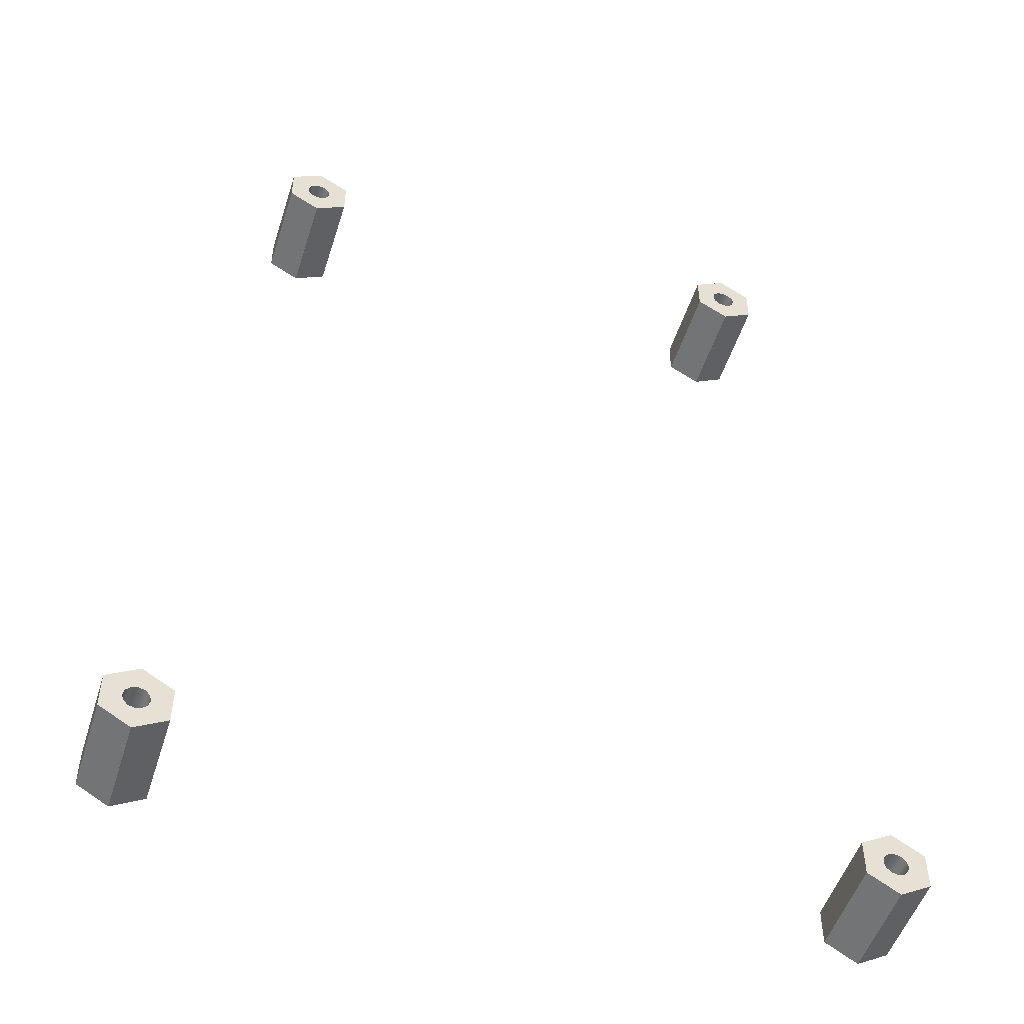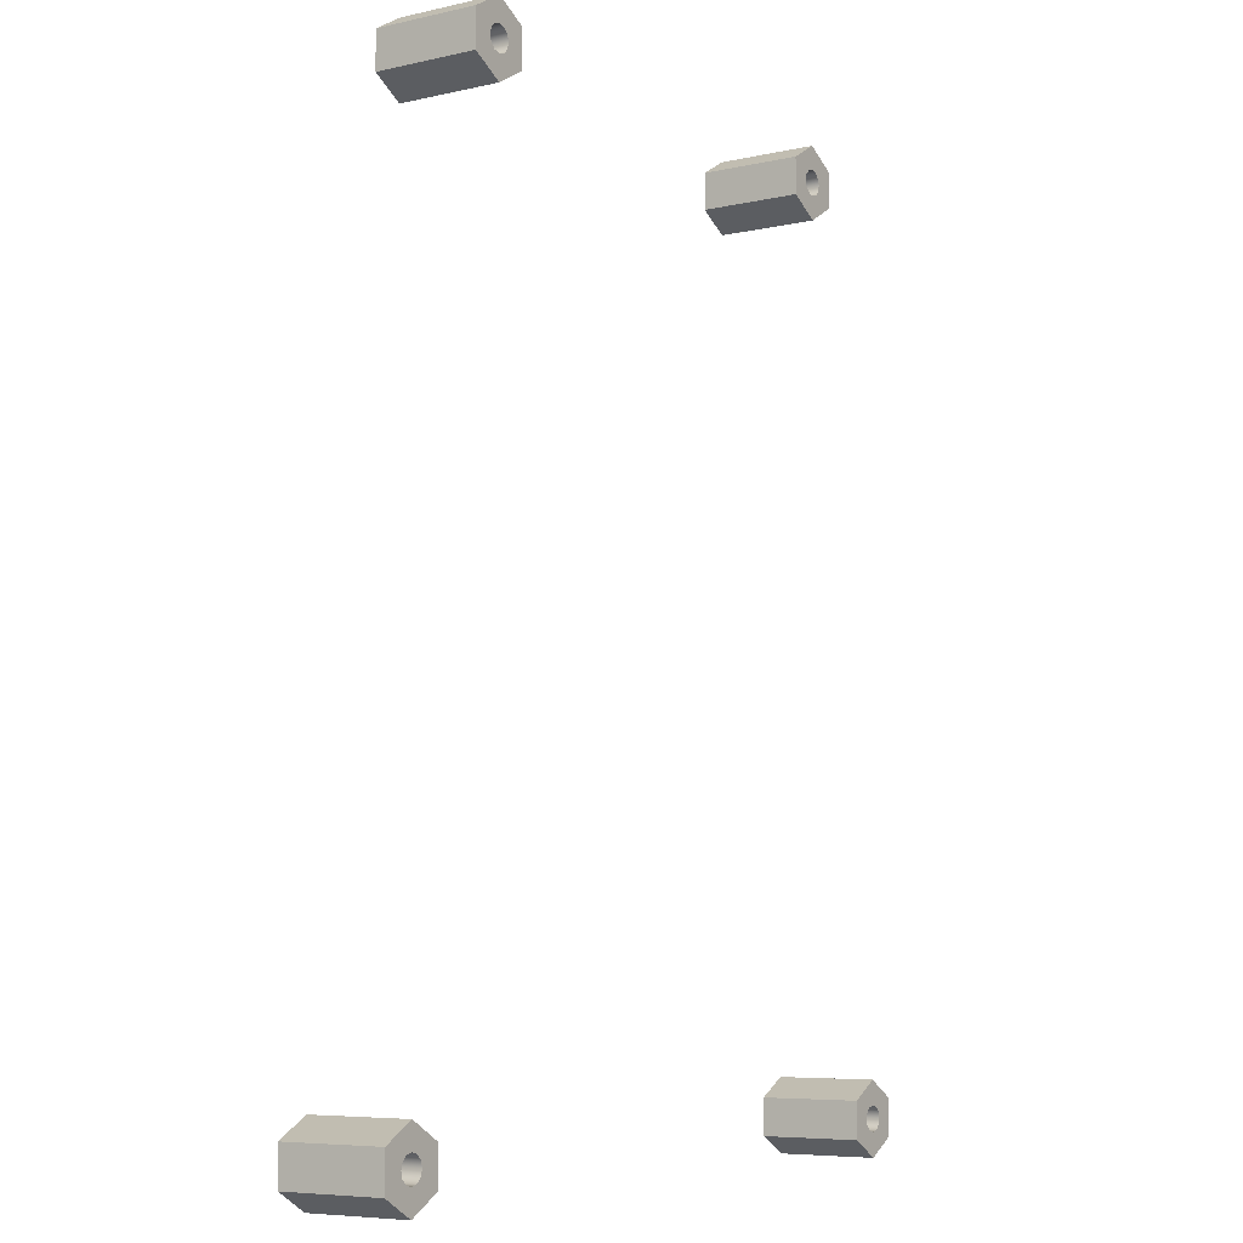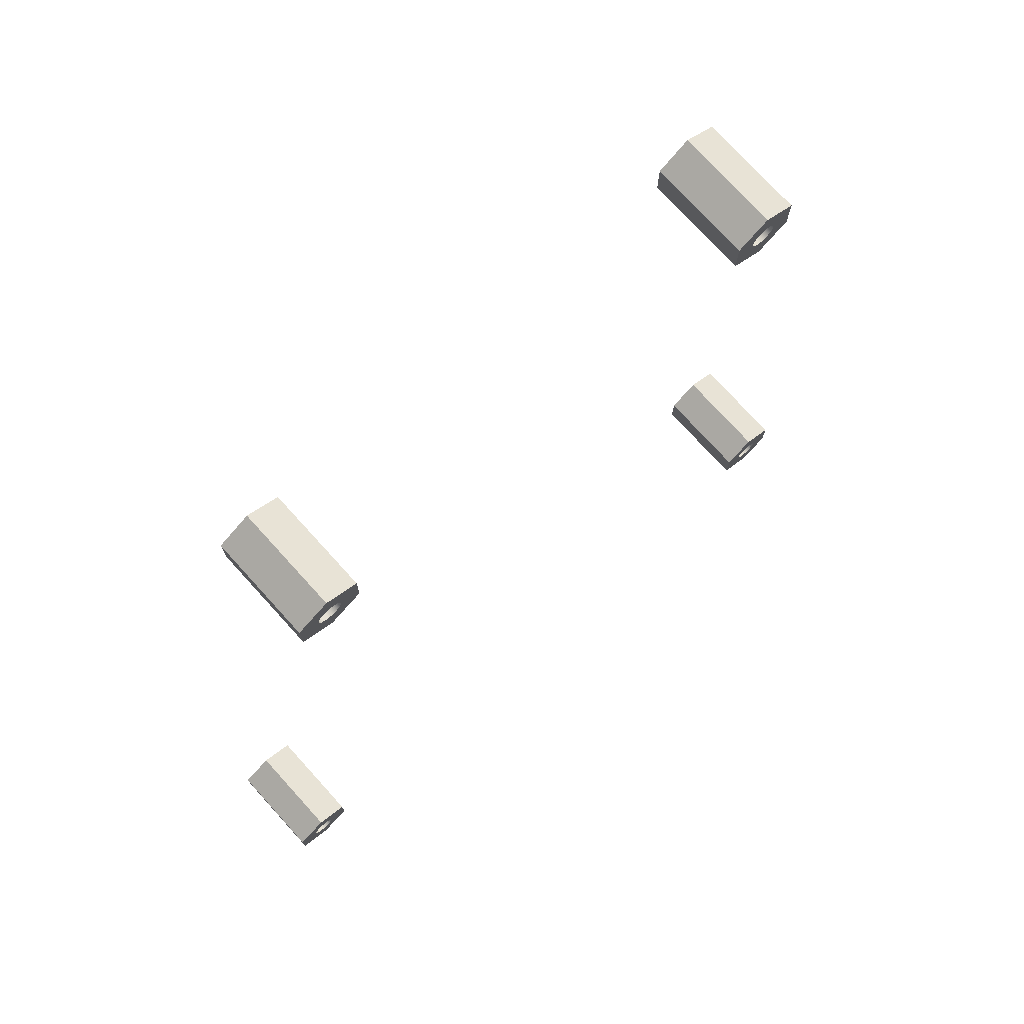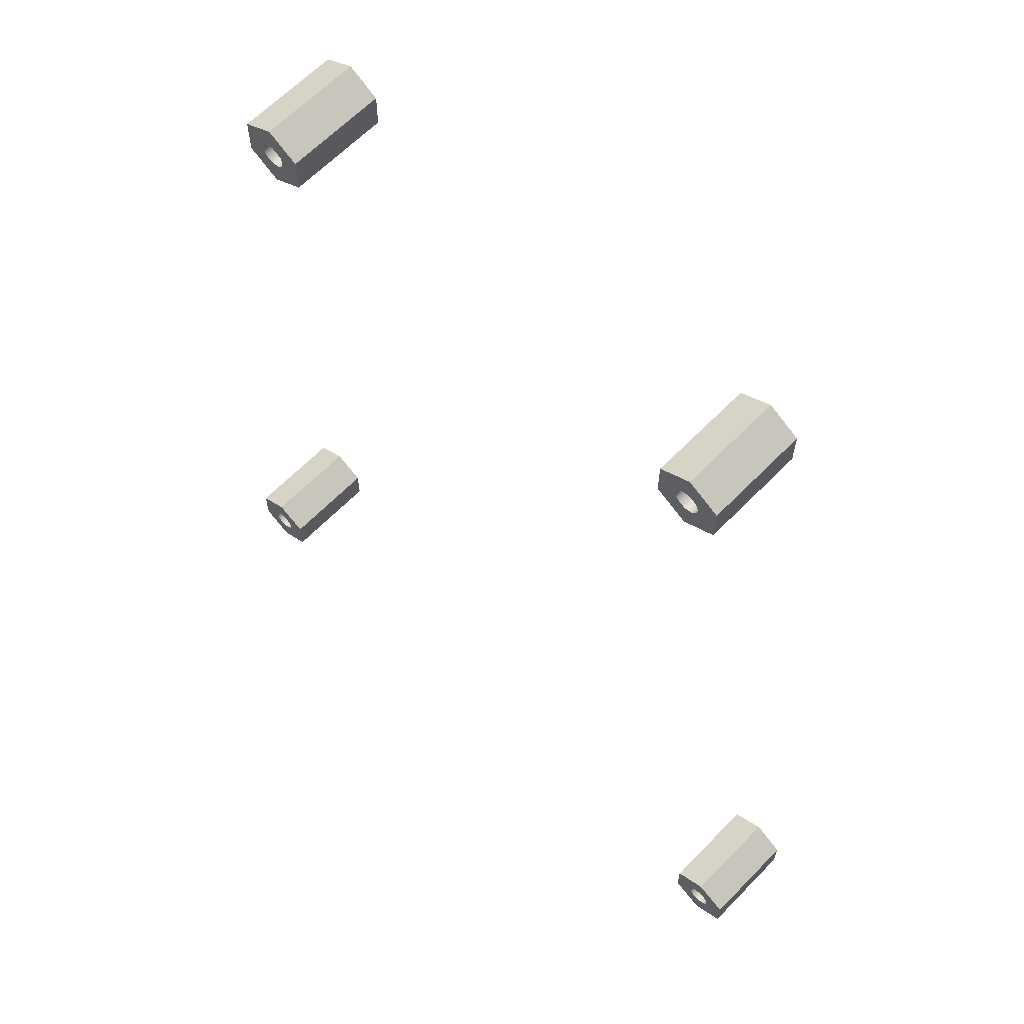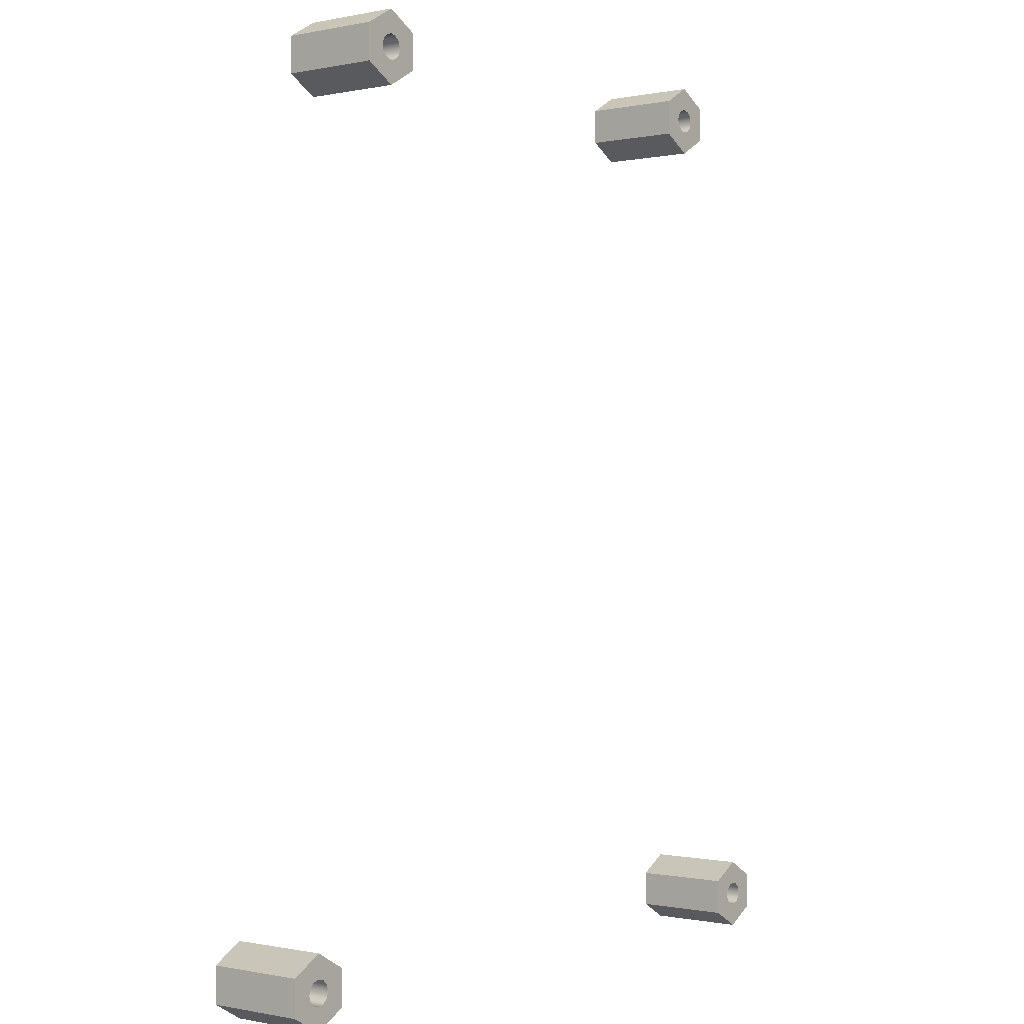
<metadata>
{"format":"obj","ext":"obj","renderer":"f3d","projection":"perspective","resolution":1024,"background":"white","views":[{"elev":-50.9,"azim":162.6,"up":"+Y"},{"elev":-6.7,"azim":-56.4,"up":"+Y"},{"elev":74.9,"azim":-42.2,"up":"+Y"},{"elev":63.4,"azim":-135.9,"up":"+Y"},{"elev":-0.3,"azim":-52.2,"up":"+Y"}]}
</metadata>
<code>
g Body1
v 0.021 0.042 0.09
v 0.02087 0.0415 0.09
v 0.0205 0.04113 0.09
v 0.02 0.041 0.09
v 0.0195 0.04113 0.09
v 0.01913 0.0415 0.09
v 0.019 0.042 0.09
v 0.01913 0.0425 0.09
v 0.0195 0.04287 0.09
v 0.02 0.043 0.09
v 0.0205 0.04287 0.09
v 0.02087 0.0425 0.09
v 0.021 0.042 0.098
v 0.02087 0.0425 0.098
v 0.0205 0.04287 0.098
v 0.02 0.043 0.098
v 0.0195 0.04287 0.098
v 0.01913 0.0425 0.098
v 0.019 0.042 0.098
v 0.01913 0.0415 0.098
v 0.0195 0.04113 0.098
v 0.02 0.041 0.098
v 0.0205 0.04113 0.098
v 0.02087 0.0415 0.098
v 0.0175 0.04344 0.098
v 0.02 0.04489 0.098
v 0.02 0.04489 0.09
v 0.0175 0.04344 0.09
v 0.0225 0.04344 0.098
v 0.0225 0.04344 0.09
v 0.0225 0.04056 0.098
v 0.0225 0.04056 0.09
v 0.02 0.03911 0.098
v 0.02 0.03911 0.09
v 0.0175 0.04056 0.098
v 0.0175 0.04056 0.09
f 2 24 1
f 1 24 13
f 1 13 12
f 12 13 14
f 12 14 11
f 11 14 15
f 11 15 10
f 10 15 16
f 10 16 9
f 9 16 17
f 9 17 8
f 8 17 18
f 8 18 7
f 7 18 19
f 7 19 6
f 6 19 20
f 6 20 5
f 5 20 21
f 5 21 4
f 4 21 22
f 4 22 3
f 3 22 23
f 3 23 2
f 2 23 24
f 25 26 28
f 28 26 27
f 26 29 27
f 27 29 30
f 29 31 30
f 30 31 32
f 31 33 32
f 32 33 34
f 33 35 34
f 34 35 36
f 35 25 36
f 36 25 28
f 27 9 28
f 28 9 8
f 28 8 7
f 30 11 27
f 27 11 10
f 27 10 9
f 32 1 30
f 30 1 12
f 30 12 11
f 34 3 32
f 32 3 2
f 32 2 1
f 36 5 34
f 34 5 4
f 34 4 3
f 28 7 36
f 36 7 6
f 36 6 5
f 25 17 26
f 26 17 16
f 26 16 15
f 35 19 25
f 25 19 18
f 25 18 17
f 33 21 35
f 35 21 20
f 35 20 19
f 31 23 33
f 33 23 22
f 33 22 21
f 29 13 31
f 31 13 24
f 31 24 23
f 26 15 29
f 29 15 14
f 29 14 13
g Body1:1
v 0.029 -0.028 0.09
v 0.02887 -0.0285 0.09
v 0.0285 -0.02887 0.09
v 0.028 -0.029 0.09
v 0.0275 -0.02887 0.09
v 0.02713 -0.0285 0.09
v 0.027 -0.028 0.09
v 0.02713 -0.0275 0.09
v 0.0275 -0.02713 0.09
v 0.028 -0.027 0.09
v 0.0285 -0.02713 0.09
v 0.02887 -0.0275 0.09
v 0.029 -0.028 0.098
v 0.02887 -0.0275 0.098
v 0.0285 -0.02713 0.098
v 0.028 -0.027 0.098
v 0.0275 -0.02713 0.098
v 0.02713 -0.0275 0.098
v 0.027 -0.028 0.098
v 0.02713 -0.0285 0.098
v 0.0275 -0.02887 0.098
v 0.028 -0.029 0.098
v 0.0285 -0.02887 0.098
v 0.02887 -0.0285 0.098
v 0.0255 -0.02656 0.098
v 0.028 -0.02511 0.098
v 0.028 -0.02511 0.09
v 0.0255 -0.02656 0.09
v 0.0305 -0.02656 0.098
v 0.0305 -0.02656 0.09
v 0.0305 -0.02944 0.098
v 0.0305 -0.02944 0.09
v 0.028 -0.03089 0.098
v 0.028 -0.03089 0.09
v 0.0255 -0.02944 0.098
v 0.0255 -0.02944 0.09
f 38 60 37
f 37 60 49
f 37 49 48
f 48 49 50
f 48 50 47
f 47 50 51
f 47 51 46
f 46 51 52
f 46 52 45
f 45 52 53
f 45 53 44
f 44 53 54
f 44 54 43
f 43 54 55
f 43 55 42
f 42 55 56
f 42 56 41
f 41 56 57
f 41 57 40
f 40 57 58
f 40 58 39
f 39 58 59
f 39 59 38
f 38 59 60
f 61 62 64
f 64 62 63
f 62 65 63
f 63 65 66
f 65 67 66
f 66 67 68
f 67 69 68
f 68 69 70
f 69 71 70
f 70 71 72
f 71 61 72
f 72 61 64
f 63 45 64
f 64 45 44
f 64 44 43
f 66 47 63
f 63 47 46
f 63 46 45
f 68 37 66
f 66 37 48
f 66 48 47
f 70 39 68
f 68 39 38
f 68 38 37
f 72 41 70
f 70 41 40
f 70 40 39
f 64 43 72
f 72 43 42
f 72 42 41
f 61 53 62
f 62 53 52
f 62 52 51
f 71 55 61
f 61 55 54
f 61 54 53
f 69 57 71
f 71 57 56
f 71 56 55
f 67 59 69
f 69 59 58
f 69 58 57
f 65 49 67
f 67 49 60
f 67 60 59
f 62 51 65
f 65 51 50
f 65 50 49
g Body1:2
v -0.027 -0.028 0.09
v -0.02713 -0.0285 0.09
v -0.0275 -0.02887 0.09
v -0.028 -0.029 0.09
v -0.0285 -0.02887 0.09
v -0.02887 -0.0285 0.09
v -0.029 -0.028 0.09
v -0.02887 -0.0275 0.09
v -0.0285 -0.02713 0.09
v -0.028 -0.027 0.09
v -0.0275 -0.02713 0.09
v -0.02713 -0.0275 0.09
v -0.027 -0.028 0.098
v -0.02713 -0.0275 0.098
v -0.0275 -0.02713 0.098
v -0.028 -0.027 0.098
v -0.0285 -0.02713 0.098
v -0.02887 -0.0275 0.098
v -0.029 -0.028 0.098
v -0.02887 -0.0285 0.098
v -0.0285 -0.02887 0.098
v -0.028 -0.029 0.098
v -0.0275 -0.02887 0.098
v -0.02713 -0.0285 0.098
v -0.0305 -0.02656 0.098
v -0.028 -0.02511 0.098
v -0.028 -0.02511 0.09
v -0.0305 -0.02656 0.09
v -0.0255 -0.02656 0.098
v -0.0255 -0.02656 0.09
v -0.0255 -0.02944 0.098
v -0.0255 -0.02944 0.09
v -0.028 -0.03089 0.098
v -0.028 -0.03089 0.09
v -0.0305 -0.02944 0.098
v -0.0305 -0.02944 0.09
f 74 96 73
f 73 96 85
f 73 85 84
f 84 85 86
f 84 86 83
f 83 86 87
f 83 87 82
f 82 87 88
f 82 88 81
f 81 88 89
f 81 89 80
f 80 89 90
f 80 90 79
f 79 90 91
f 79 91 78
f 78 91 92
f 78 92 77
f 77 92 93
f 77 93 76
f 76 93 94
f 76 94 75
f 75 94 95
f 75 95 74
f 74 95 96
f 97 98 100
f 100 98 99
f 98 101 99
f 99 101 102
f 101 103 102
f 102 103 104
f 103 105 104
f 104 105 106
f 105 107 106
f 106 107 108
f 107 97 108
f 108 97 100
f 99 81 100
f 100 81 80
f 100 80 79
f 102 83 99
f 99 83 82
f 99 82 81
f 104 73 102
f 102 73 84
f 102 84 83
f 106 75 104
f 104 75 74
f 104 74 73
f 108 77 106
f 106 77 76
f 106 76 75
f 100 79 108
f 108 79 78
f 108 78 77
f 97 89 98
f 98 89 88
f 98 88 87
f 107 91 97
f 97 91 90
f 97 90 89
f 105 93 107
f 107 93 92
f 107 92 91
f 103 95 105
f 105 95 94
f 105 94 93
f 101 85 103
f 103 85 96
f 103 96 95
f 98 87 101
f 101 87 86
f 101 86 85
g Body1:3
v -0.019 0.042 0.09
v -0.01913 0.0415 0.09
v -0.0195 0.04113 0.09
v -0.02 0.041 0.09
v -0.0205 0.04113 0.09
v -0.02087 0.0415 0.09
v -0.021 0.042 0.09
v -0.02087 0.0425 0.09
v -0.0205 0.04287 0.09
v -0.02 0.043 0.09
v -0.0195 0.04287 0.09
v -0.01913 0.0425 0.09
v -0.019 0.042 0.098
v -0.01913 0.0425 0.098
v -0.0195 0.04287 0.098
v -0.02 0.043 0.098
v -0.0205 0.04287 0.098
v -0.02087 0.0425 0.098
v -0.021 0.042 0.098
v -0.02087 0.0415 0.098
v -0.0205 0.04113 0.098
v -0.02 0.041 0.098
v -0.0195 0.04113 0.098
v -0.01913 0.0415 0.098
v -0.0225 0.04344 0.098
v -0.02 0.04489 0.098
v -0.02 0.04489 0.09
v -0.0225 0.04344 0.09
v -0.0175 0.04344 0.098
v -0.0175 0.04344 0.09
v -0.0175 0.04056 0.098
v -0.0175 0.04056 0.09
v -0.02 0.03911 0.098
v -0.02 0.03911 0.09
v -0.0225 0.04056 0.098
v -0.0225 0.04056 0.09
f 110 132 109
f 109 132 121
f 109 121 120
f 120 121 122
f 120 122 119
f 119 122 123
f 119 123 118
f 118 123 124
f 118 124 117
f 117 124 125
f 117 125 116
f 116 125 126
f 116 126 115
f 115 126 127
f 115 127 114
f 114 127 128
f 114 128 113
f 113 128 129
f 113 129 112
f 112 129 130
f 112 130 111
f 111 130 131
f 111 131 110
f 110 131 132
f 133 134 136
f 136 134 135
f 134 137 135
f 135 137 138
f 137 139 138
f 138 139 140
f 139 141 140
f 140 141 142
f 141 143 142
f 142 143 144
f 143 133 144
f 144 133 136
f 135 117 136
f 136 117 116
f 136 116 115
f 138 119 135
f 135 119 118
f 135 118 117
f 140 109 138
f 138 109 120
f 138 120 119
f 142 111 140
f 140 111 110
f 140 110 109
f 144 113 142
f 142 113 112
f 142 112 111
f 136 115 144
f 144 115 114
f 144 114 113
f 133 125 134
f 134 125 124
f 134 124 123
f 143 127 133
f 133 127 126
f 133 126 125
f 141 129 143
f 143 129 128
f 143 128 127
f 139 131 141
f 141 131 130
f 141 130 129
f 137 121 139
f 139 121 132
f 139 132 131
f 134 123 137
f 137 123 122
f 137 122 121

</code>
